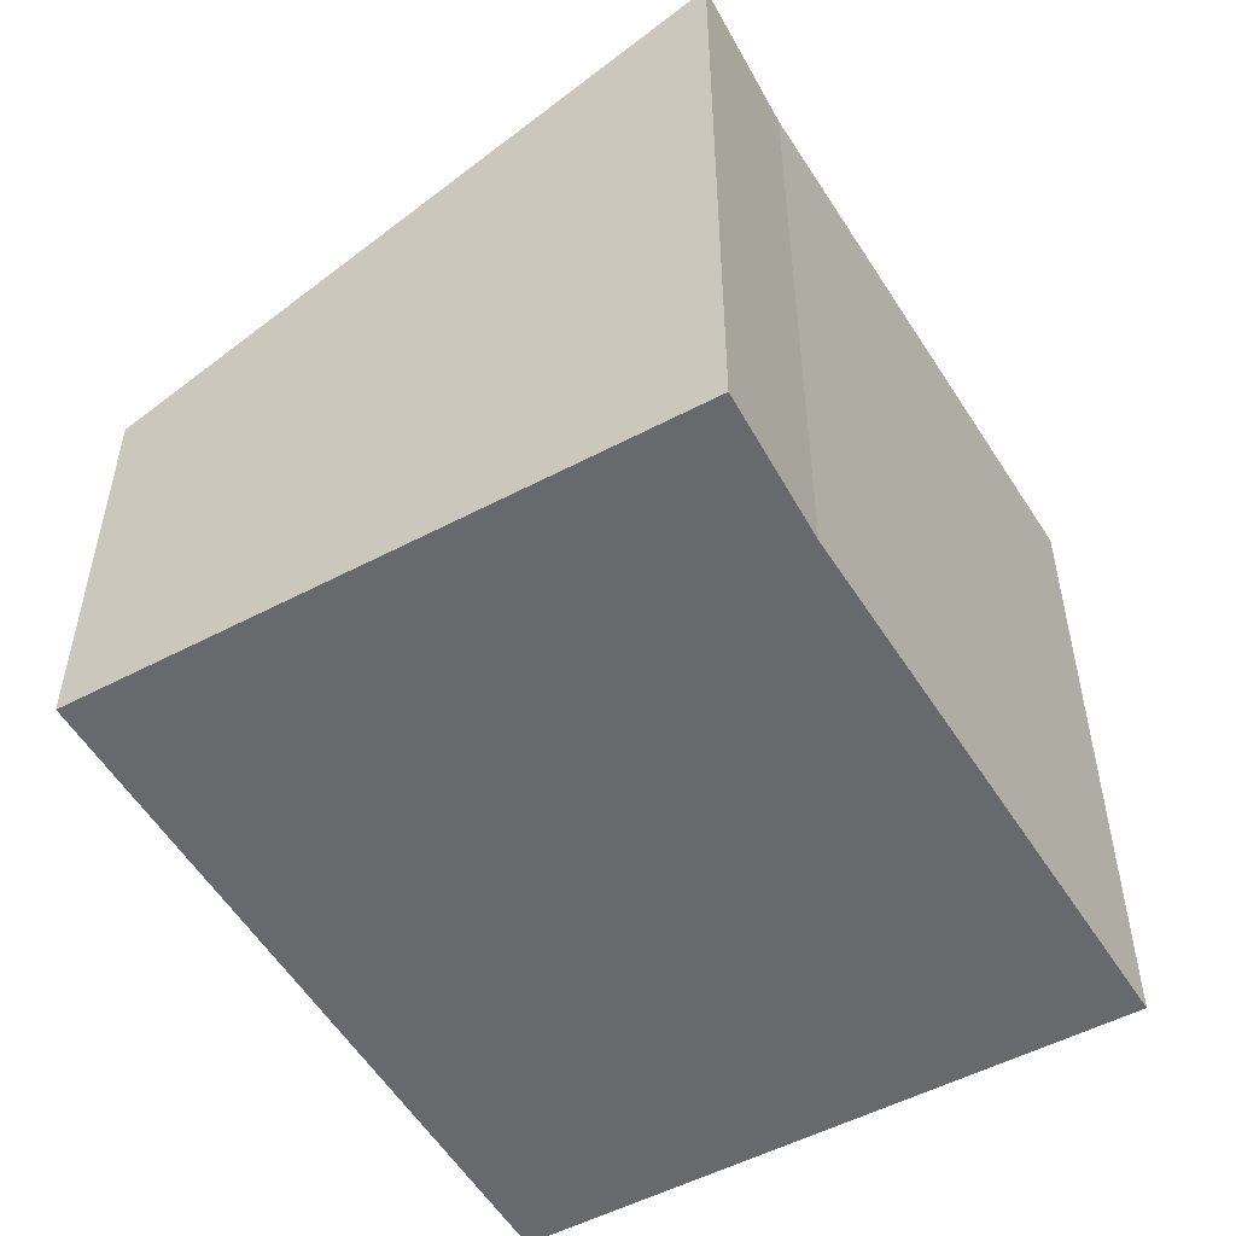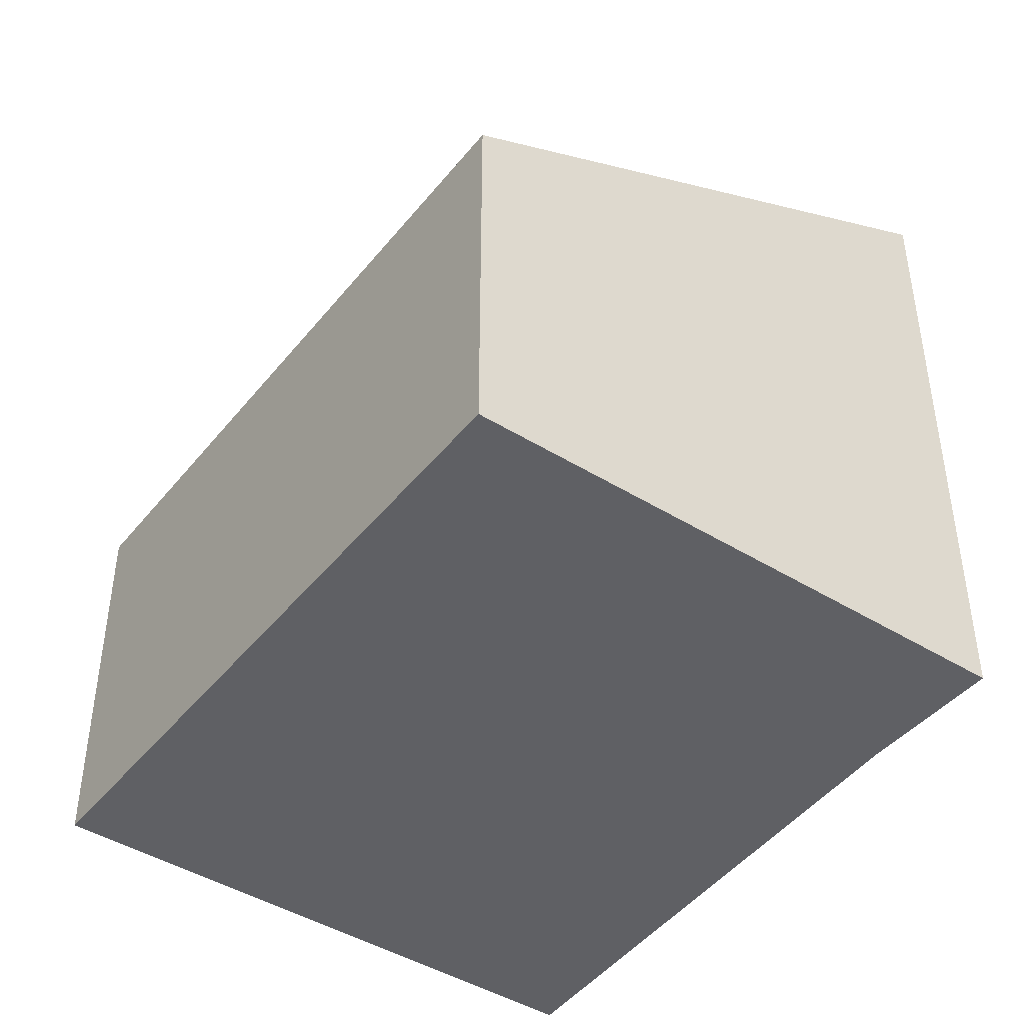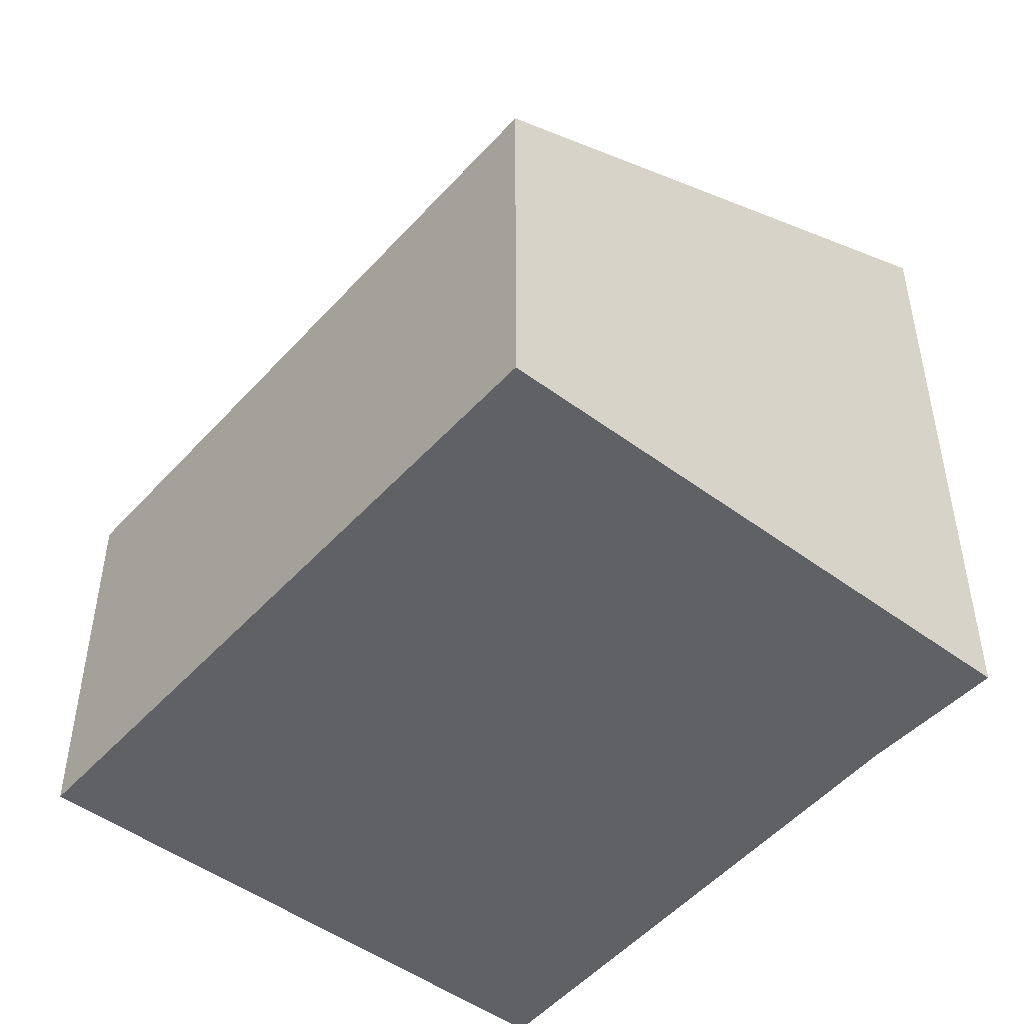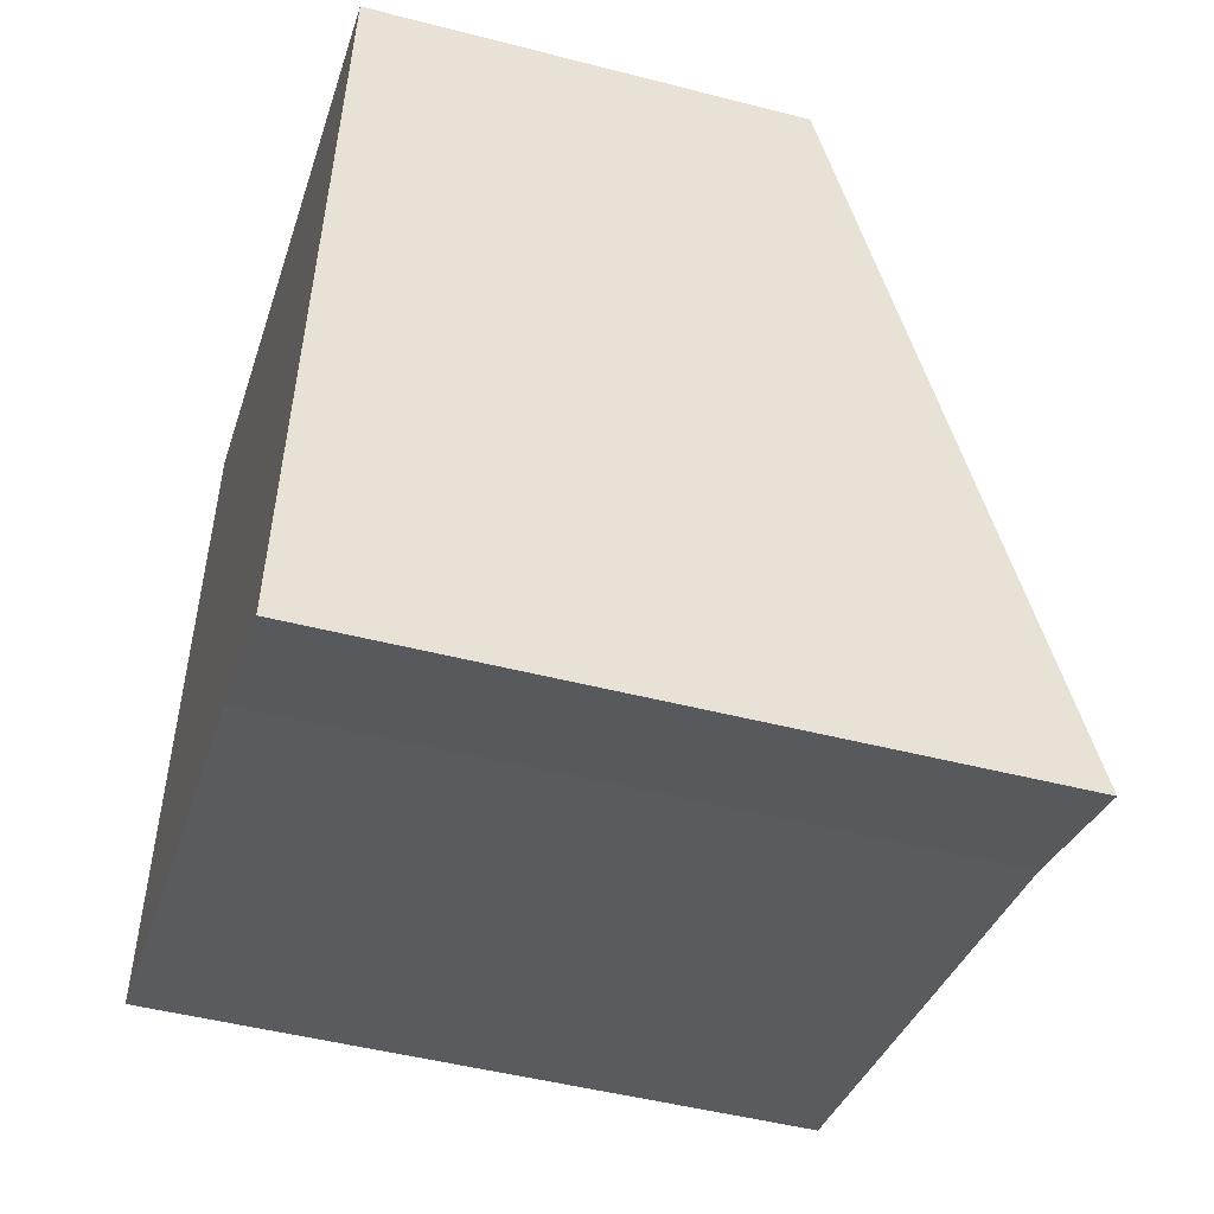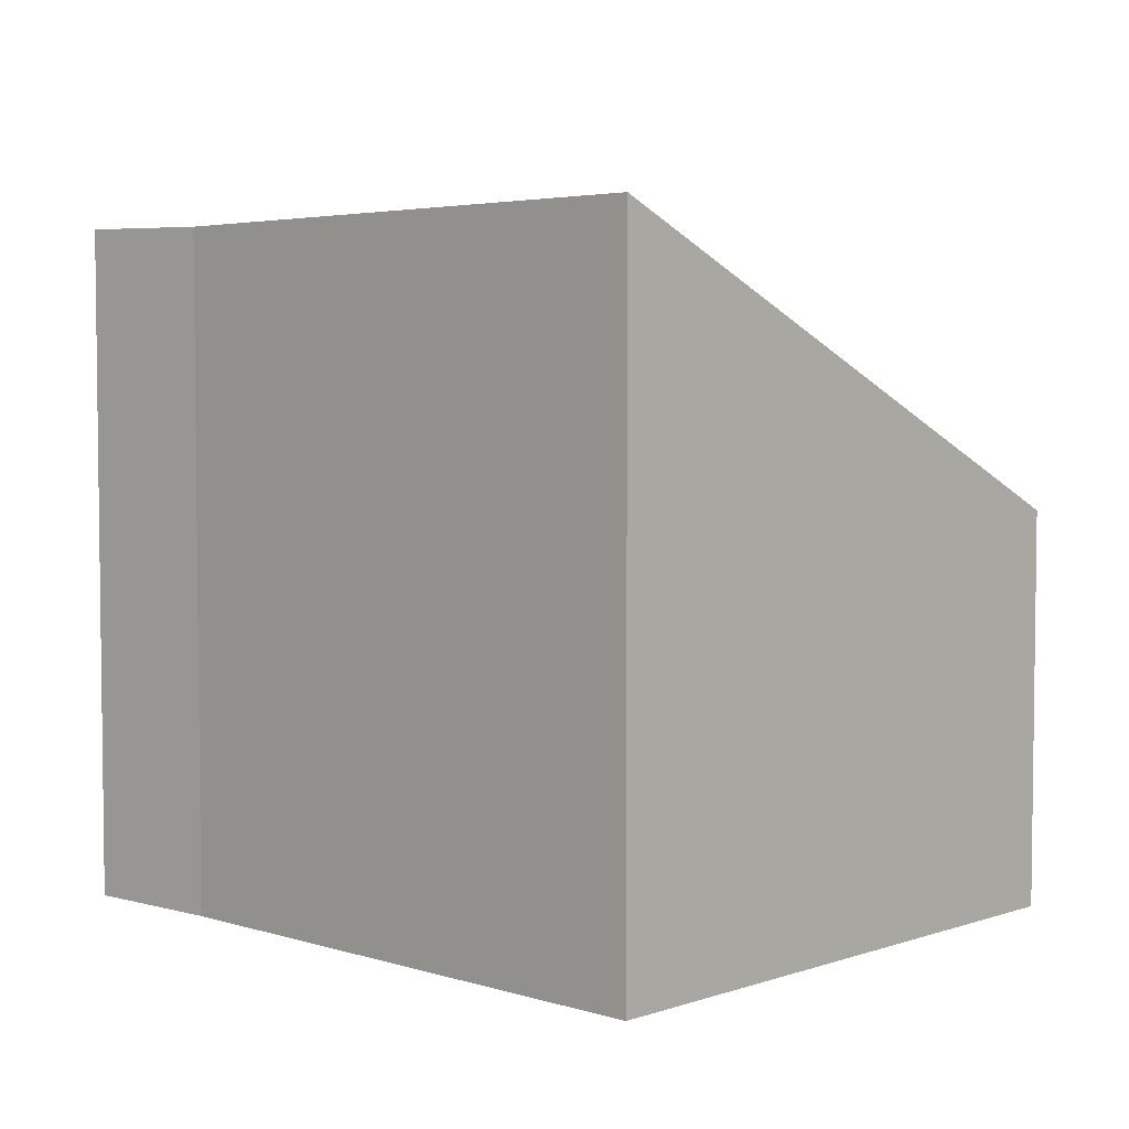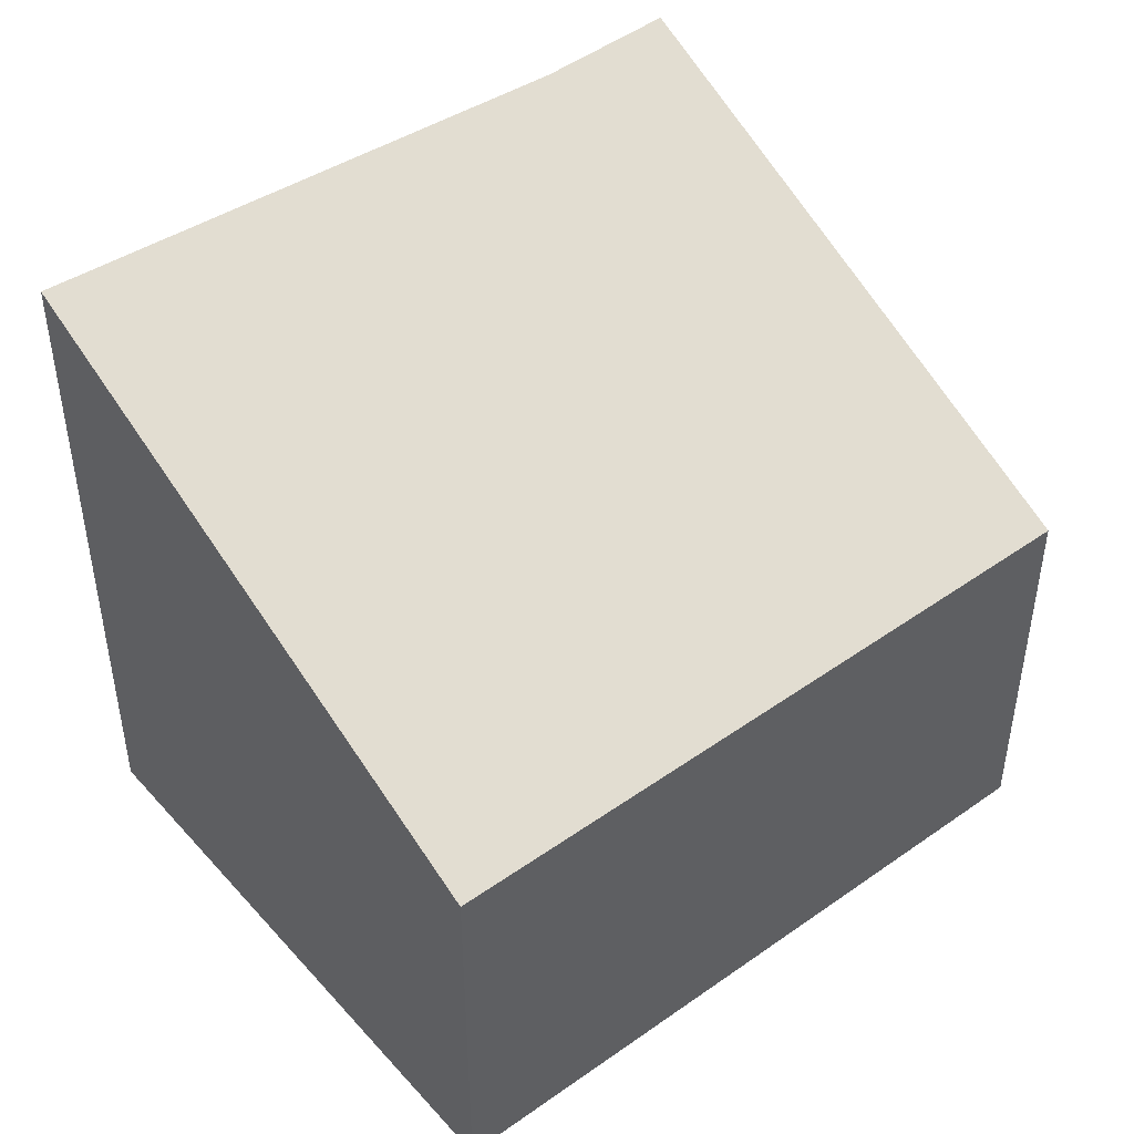
<metadata>
{"format":"obj","ext":"obj","renderer":"f3d","projection":"perspective","resolution":1024,"background":"white","views":[{"elev":-52.8,"azim":136.6,"up":"+Y"},{"elev":-44.3,"azim":71.1,"up":"+Y"},{"elev":-48.3,"azim":67.2,"up":"+Y"},{"elev":-47.9,"azim":73.8,"up":"+Z"},{"elev":4.7,"azim":-120.2,"up":"+Y"},{"elev":46.1,"azim":-21.9,"up":"+Y"}]}
</metadata>
<code>
v  4.704 4.559 -1.33
v  1.214 2.68 3.96
v  5.886 2.68 2.528
v  3.745 4.547 -1.01
v  0 4.609 2.822e-16
v  4.704 8.144e-17 -1.33
v  3.745 6.184e-17 -1.01
v  0 0 0
v  1.214 -2.425e-16 3.96
v  5.886 -1.548e-16 2.528
g defaultobject
f 1 2 3
f 2 1 4
f 2 4 5
f 6 4 1
f 4 6 7
f 4 8 5
f 8 4 7
f 8 2 5
f 2 8 9
f 9 3 2
f 3 9 10
f 3 6 1
f 6 3 10
f 7 9 8
f 9 7 6
f 9 6 10

</code>
